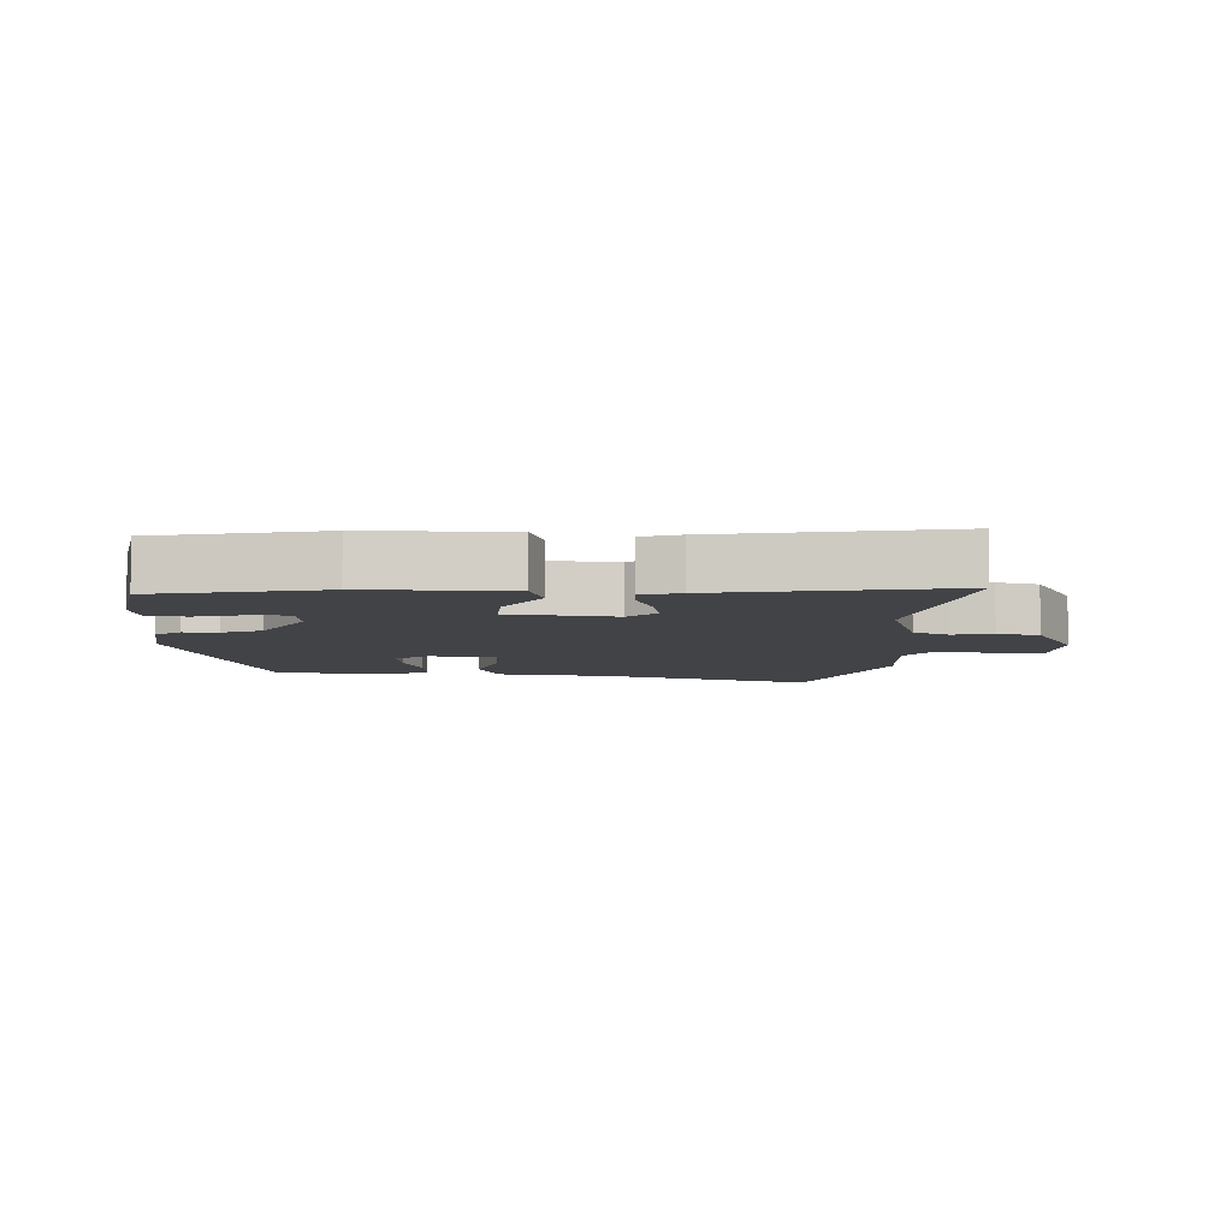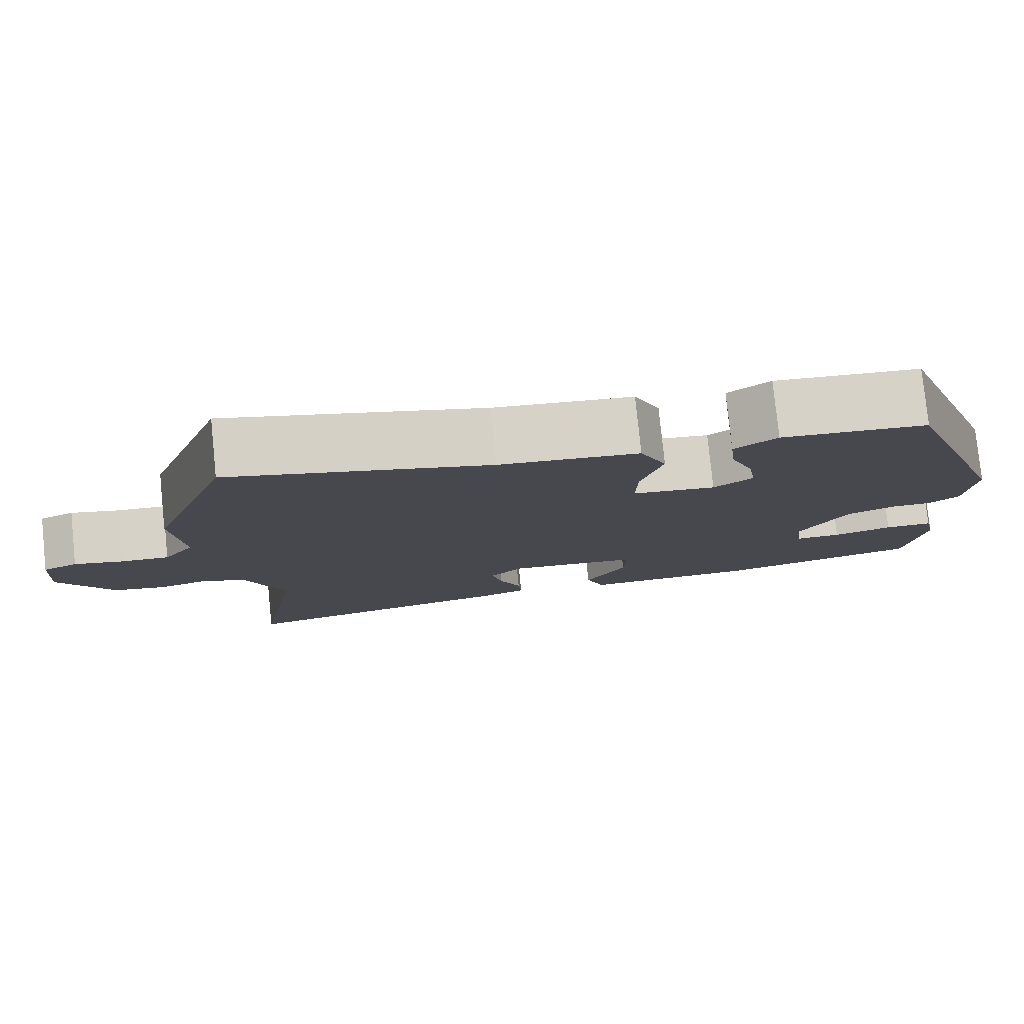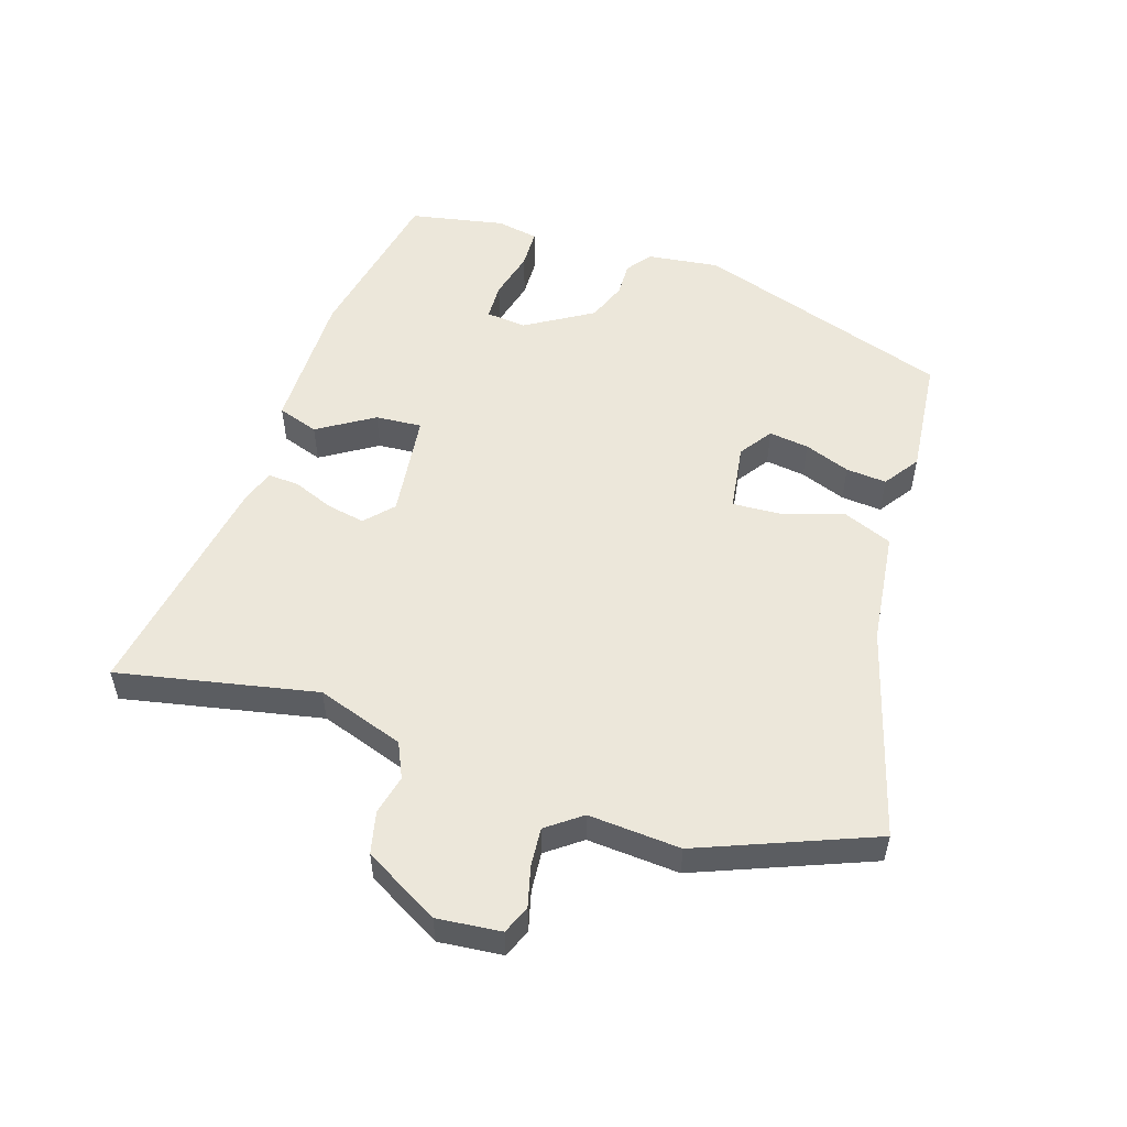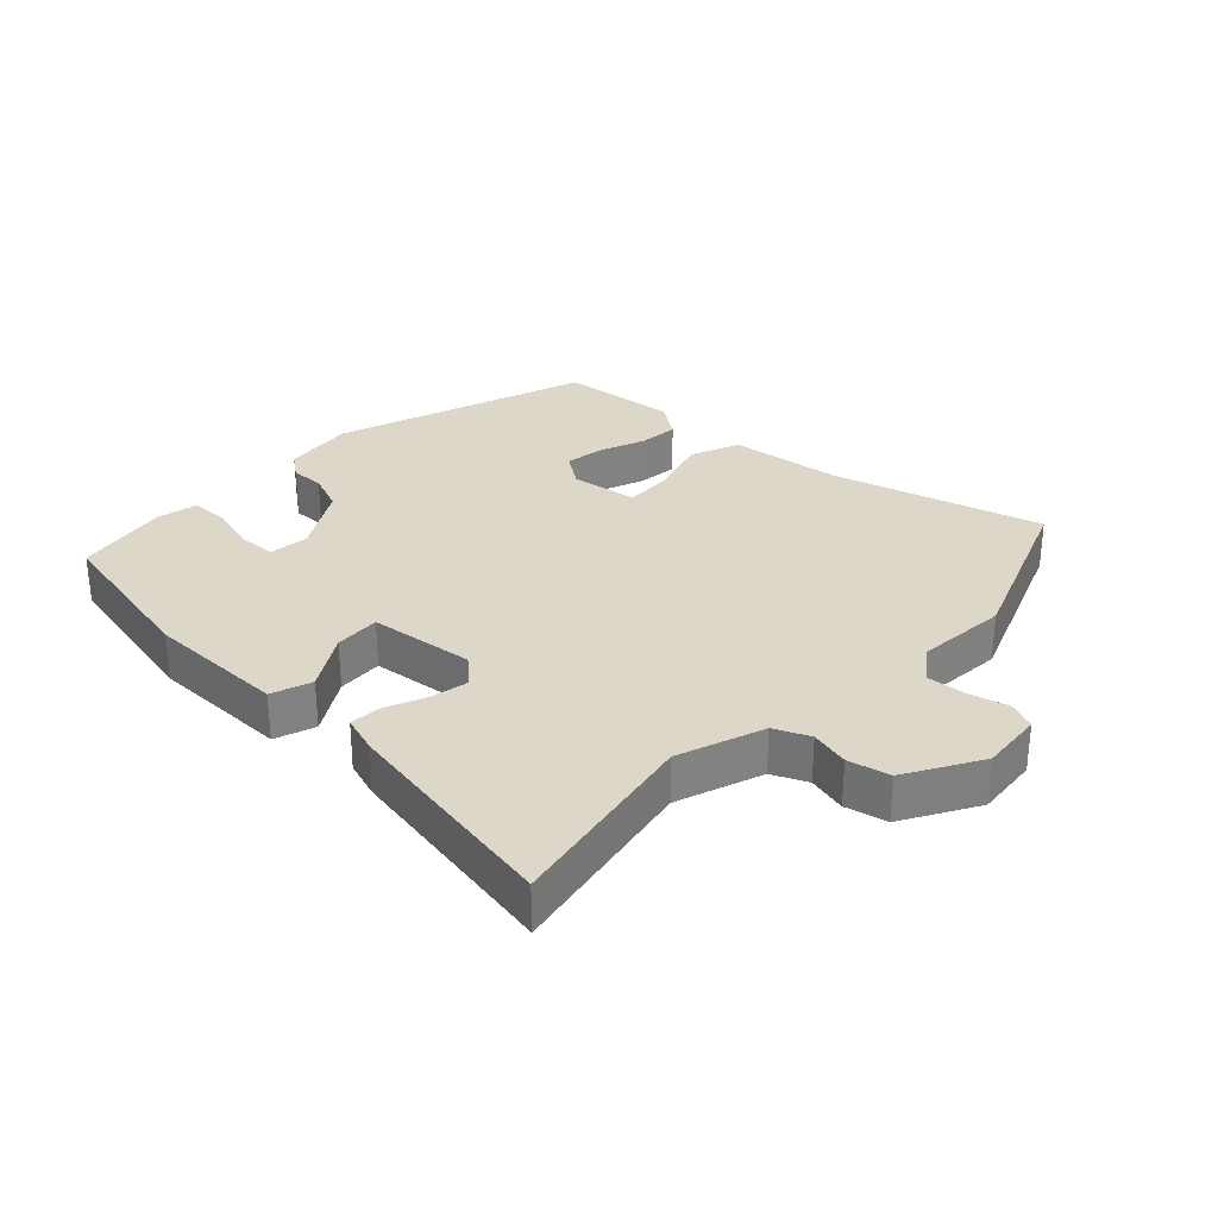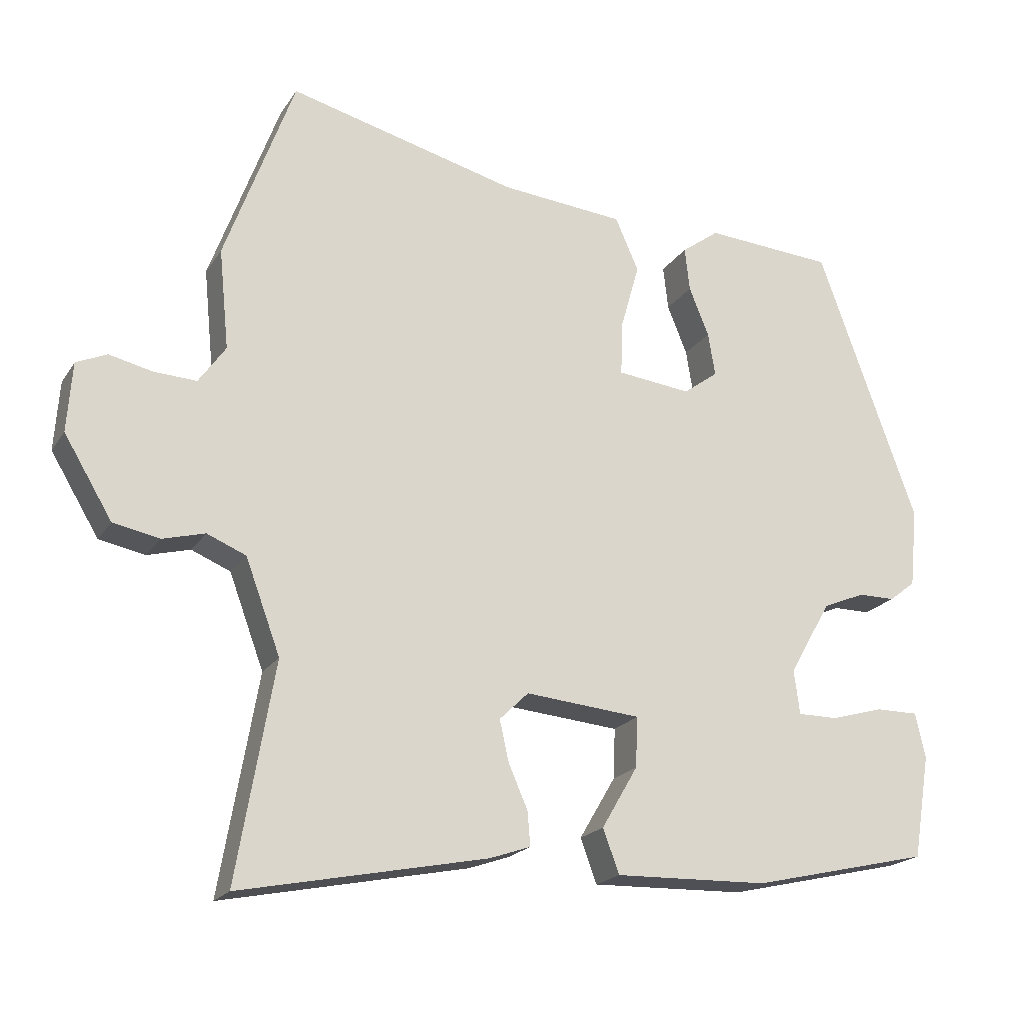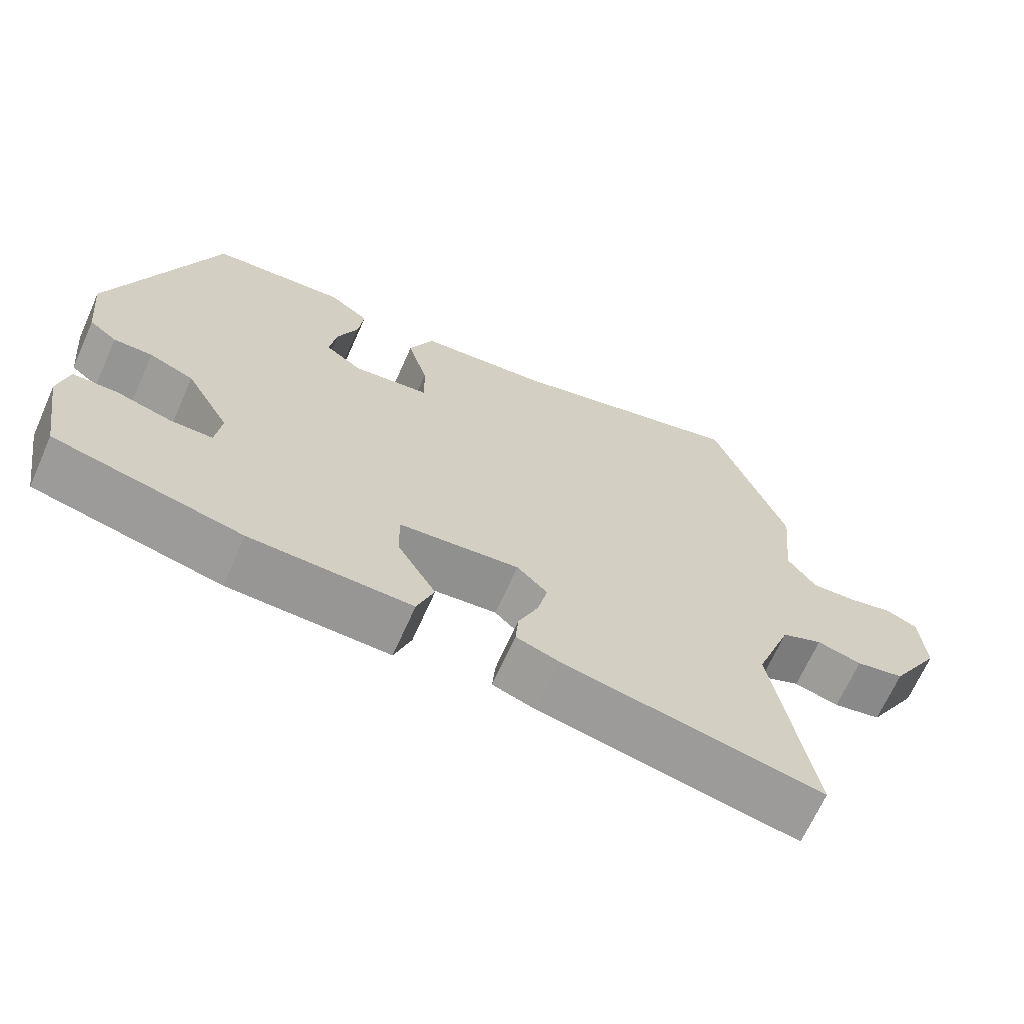
<metadata>
{"format":"obj","ext":"obj","renderer":"f3d","projection":"perspective","resolution":1024,"background":"white","views":[{"elev":-7.2,"azim":175.9,"up":"+Y"},{"elev":79.0,"azim":-5.8,"up":"+Z"},{"elev":53.6,"azim":-73.8,"up":"+Y"},{"elev":30.3,"azim":-137.7,"up":"+Y"},{"elev":-20.0,"azim":-23.6,"up":"+Z"},{"elev":-67.4,"azim":156.0,"up":"+Z"}]}
</metadata>
<code>
v 0.489 0.07 -0.415
v 0.237 0.07 -0.473
v 0.02 0.07 -0.479
v -0.003 0.07 -0.417
v 0.048 0.07 -0.33
v 0.051 0.07 -0.259
v -0.112 0.07 -0.244
v -0.153 0.07 -0.284
v -0.14 0.07 -0.342
v -0.113 0.07 -0.404
v -0.109 0.07 -0.452
v -0.167 0.07 -0.472
v -0.515 0.07 -0.542
v -0.462 0.07 -0.236
v -0.511 0.07 -0.104
v -0.566 0.07 -0.081
v -0.626 0.07 -0.097
v -0.691 0.07 -0.084
v -0.759 0.07 0.029
v -0.752 0.07 0.127
v -0.709 0.07 0.146
v -0.648 0.07 0.132
v -0.588 0.07 0.129
v -0.55 0.07 0.183
v -0.564 0.07 0.324
v -0.466 0.07 0.592
v -0.142 0.07 0.509
v 0.032 0.07 0.493
v 0.065 0.07 0.418
v 0.038 0.07 0.323
v 0.036 0.07 0.249
v 0.14 0.07 0.237
v 0.189 0.07 0.273
v 0.179 0.07 0.334
v 0.151 0.07 0.403
v 0.144 0.07 0.465
v 0.197 0.07 0.504
v 0.379 0.07 0.491
v 0.519 0.07 0.104
v 0.508 0.07 -0.007
v 0.471 0.07 -0.036
v 0.419 0.07 -0.036
v 0.359 0.07 -0.061
v 0.3 0.07 -0.165
v 0.308 0.07 -0.227
v 0.365 0.07 -0.227
v 0.439 0.07 -0.206
v 0.499 0.07 -0.206
v 0.513 0.07 -0.269
v 0.489 0 -0.415
v 0.237 0 -0.473
v 0.02 0 -0.479
v -0.003 0 -0.417
v 0.048 0 -0.33
v 0.051 0 -0.259
v -0.112 0 -0.244
v -0.153 0 -0.284
v -0.14 0 -0.342
v -0.113 0 -0.404
v -0.109 0 -0.452
v -0.167 0 -0.472
v -0.515 0 -0.542
v -0.462 0 -0.236
v -0.511 0 -0.104
v -0.566 0 -0.081
v -0.626 0 -0.097
v -0.691 0 -0.084
v -0.759 0 0.029
v -0.752 0 0.127
v -0.709 0 0.146
v -0.648 0 0.132
v -0.588 0 0.129
v -0.55 0 0.183
v -0.564 0 0.324
v -0.466 0 0.592
v -0.142 0 0.509
v 0.032 0 0.493
v 0.065 0 0.418
v 0.038 0 0.323
v 0.036 0 0.249
v 0.14 0 0.237
v 0.189 0 0.273
v 0.179 0 0.334
v 0.151 0 0.403
v 0.144 0 0.465
v 0.197 0 0.504
v 0.379 0 0.491
v 0.519 0 0.104
v 0.508 0 -0.007
v 0.471 0 -0.036
v 0.419 0 -0.036
v 0.359 0 -0.061
v 0.3 0 -0.165
v 0.308 0 -0.227
v 0.365 0 -0.227
v 0.439 0 -0.206
v 0.499 0 -0.206
v 0.513 0 -0.269
f 46 47 48 49
f 45 46 49 1
f 39 40 41 42
f 39 42 43
f 38 39 43
f 37 38 43 44
f 34 35 36 37
f 33 34 37 44
f 27 28 29 30
f 27 30 31
f 24 25 26 27
f 23 24 27 31
f 19 20 21 22
f 19 22 23
f 16 17 18 19
f 15 16 19 23
f 14 15 23 31
f 9 10 11 12
f 8 9 12 13
f 7 8 13 14
f 2 3 4 5
f 45 1 2 5
f 45 5 6
f 32 33 44 45
f 32 45 6 7
f 7 14 31 32
f 98 97 96 95
f 50 98 95 94
f 91 90 89 88
f 92 91 88
f 92 88 87
f 93 92 87 86
f 86 85 84 83
f 93 86 83 82
f 79 78 77 76
f 80 79 76
f 76 75 74 73
f 80 76 73 72
f 71 70 69 68
f 72 71 68
f 68 67 66 65
f 72 68 65 64
f 80 72 64 63
f 61 60 59 58
f 62 61 58 57
f 63 62 57 56
f 54 53 52 51
f 54 51 50 94
f 55 54 94
f 94 93 82 81
f 56 55 94 81
f 81 80 63 56
f 1 50 51 2
f 2 51 52 3
f 3 52 53 4
f 4 53 54 5
f 5 54 55 6
f 6 55 56 7
f 7 56 57 8
f 8 57 58 9
f 9 58 59 10
f 10 59 60 11
f 11 60 61 12
f 12 61 62 13
f 13 62 63 14
f 14 63 64 15
f 15 64 65 16
f 16 65 66 17
f 17 66 67 18
f 18 67 68 19
f 19 68 69 20
f 20 69 70 21
f 21 70 71 22
f 22 71 72 23
f 23 72 73 24
f 24 73 74 25
f 25 74 75 26
f 26 75 76 27
f 27 76 77 28
f 28 77 78 29
f 29 78 79 30
f 30 79 80 31
f 31 80 81 32
f 32 81 82 33
f 33 82 83 34
f 34 83 84 35
f 35 84 85 36
f 36 85 86 37
f 37 86 87 38
f 38 87 88 39
f 39 88 89 40
f 40 89 90 41
f 41 90 91 42
f 42 91 92 43
f 43 92 93 44
f 44 93 94 45
f 45 94 95 46
f 46 95 96 47
f 47 96 97 48
f 48 97 98 49
f 49 98 50 1

</code>
